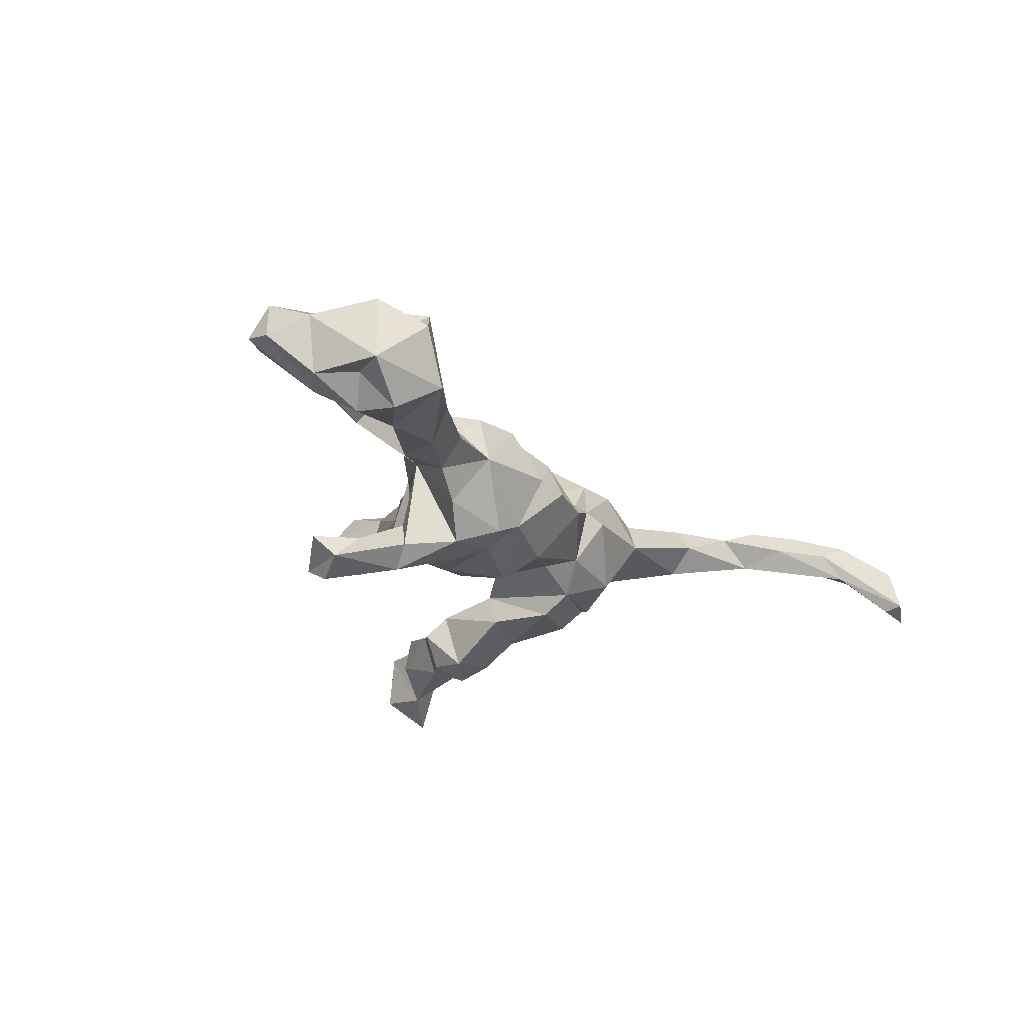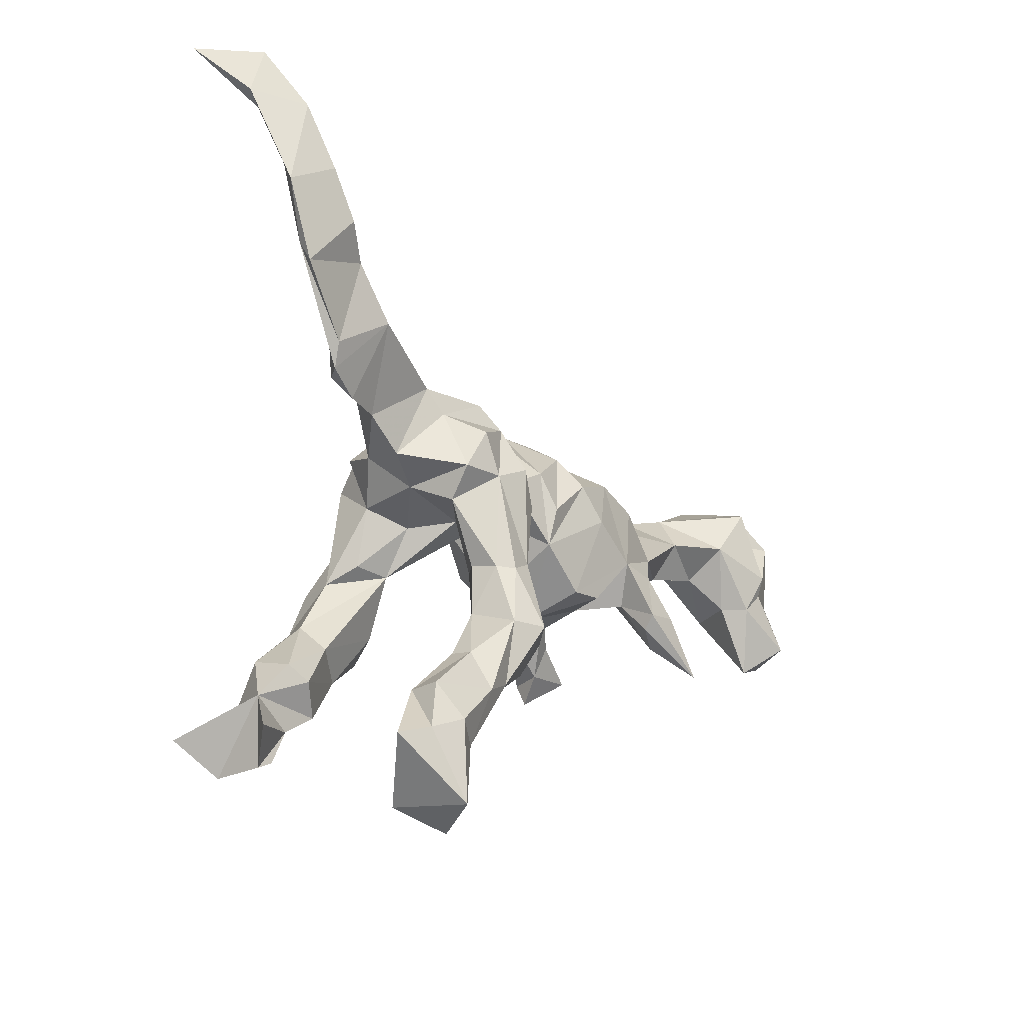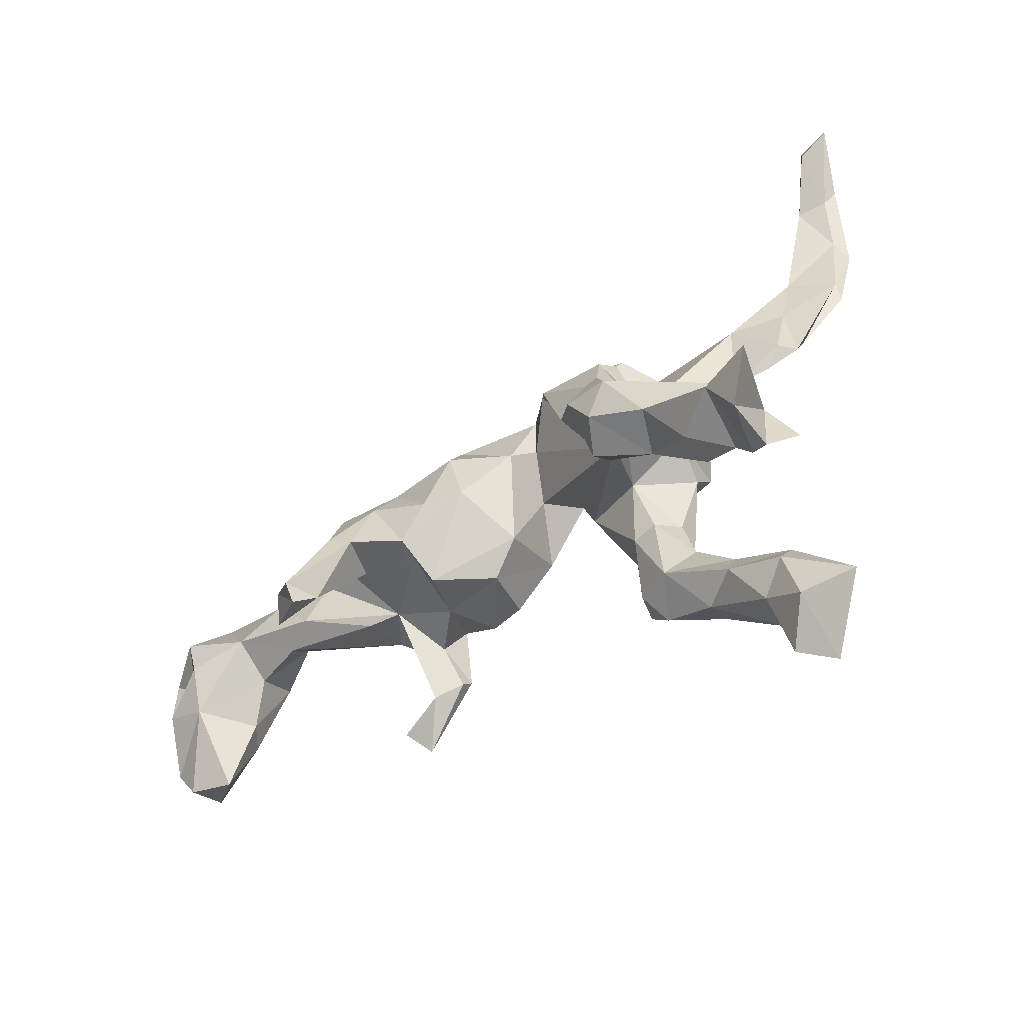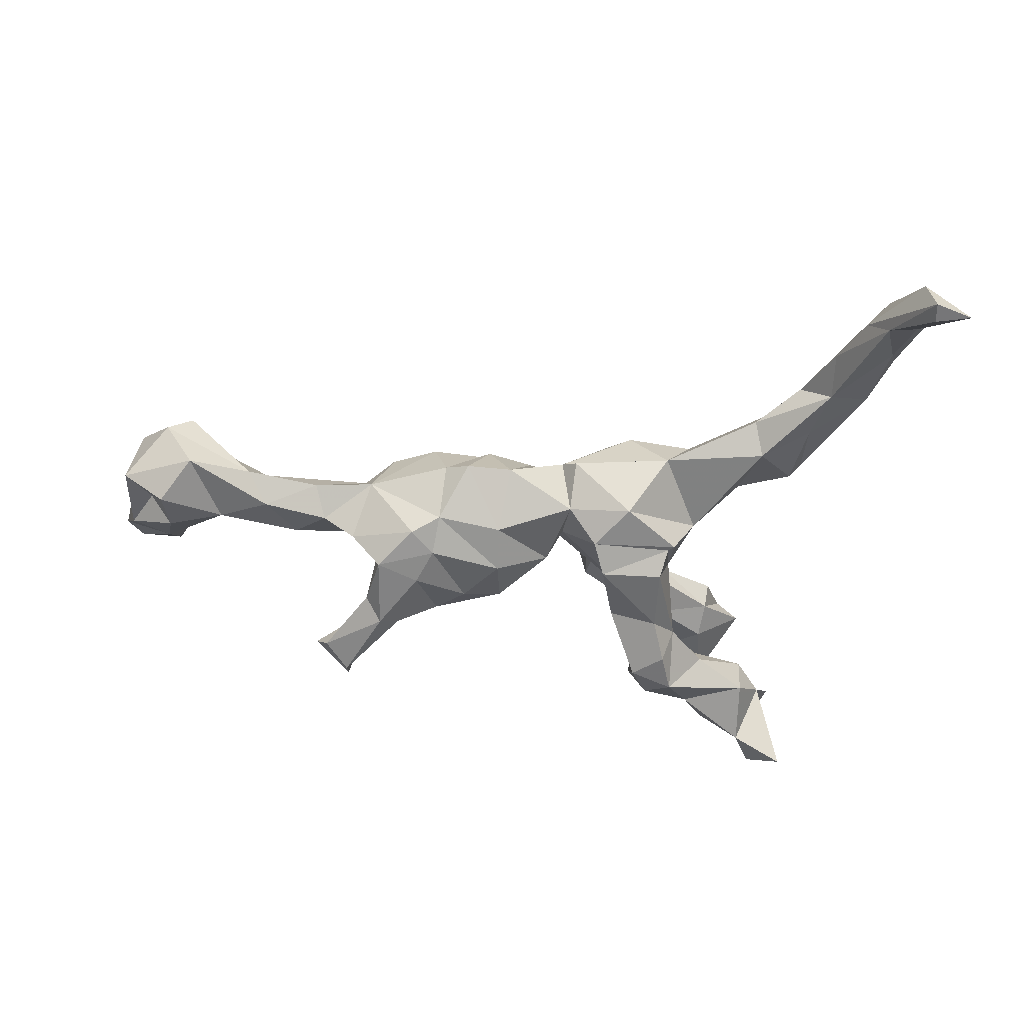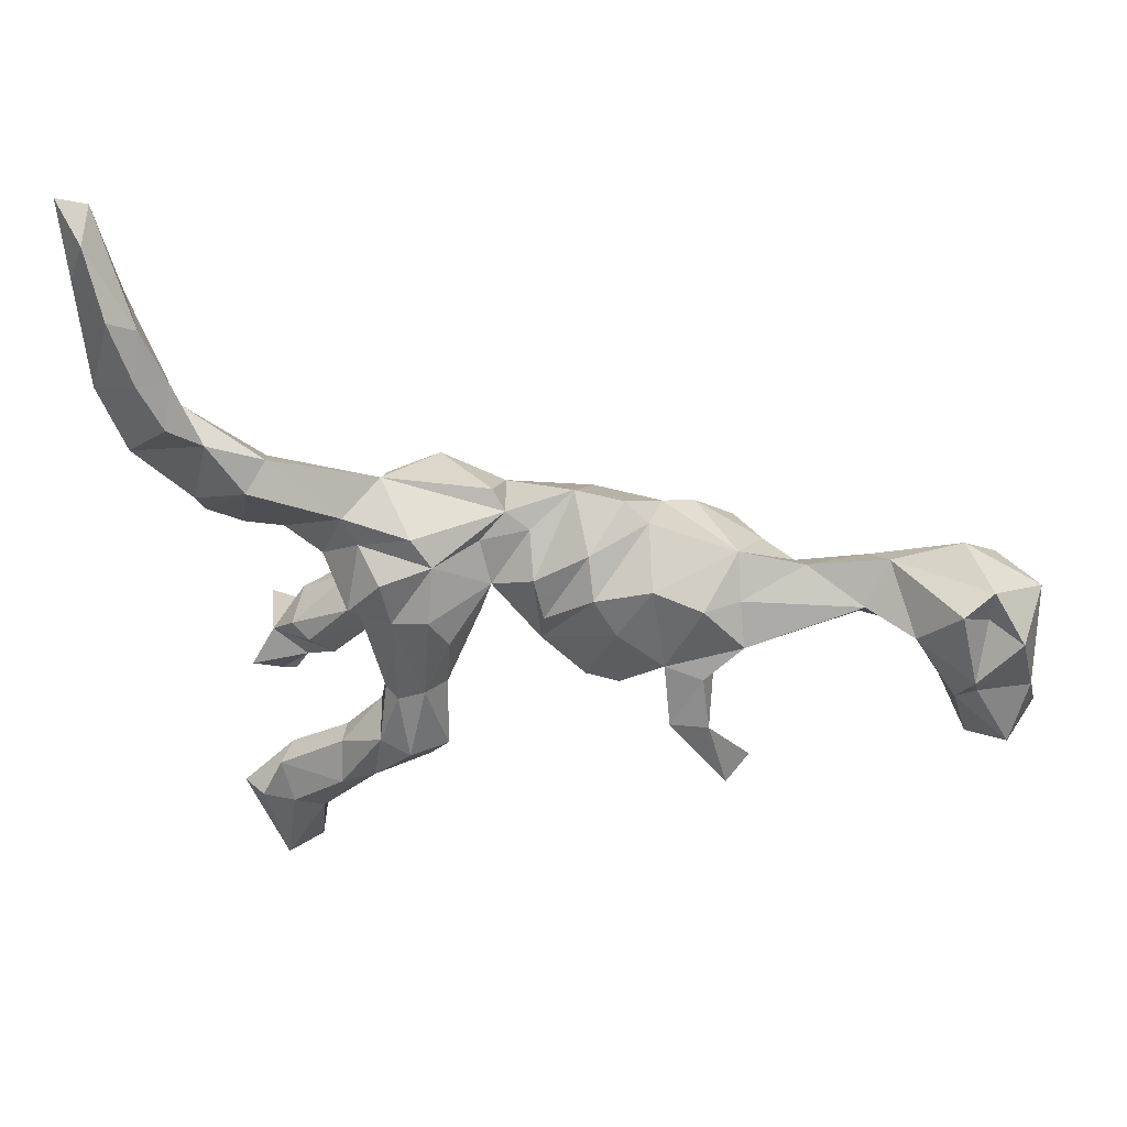
<metadata>
{"format":"obj","ext":"obj","renderer":"f3d","projection":"perspective","resolution":1024,"background":"white","views":[{"elev":-22.2,"azim":112.5,"up":"+Z"},{"elev":-14.8,"azim":-54.3,"up":"+Y"},{"elev":-61.7,"azim":-145.2,"up":"+Y"},{"elev":-44.6,"azim":176.3,"up":"+Z"},{"elev":49.5,"azim":9.3,"up":"+Y"}]}
</metadata>
<code>
v 0.7118 -0.07065 0.106
v 0.7322 0.01053 0.06389
v 0.7202 0.01544 -0.02799
v 0.721 -0.09866 0.05013
v 0.7279 0.1211 -0.02345
v 0.7102 0.1121 0.08112
v 0.744 -0.05452 0.03718
v 0.6595 -0.01519 -0.02736
v 0.6611 0.1726 0.04693
v 0.6859 0.07331 -0.02176
v 0.6495 0.05251 -0.06654
v 0.6595 0.1178 0.04796
v 0.658 0.01798 0.09379
v 0.6552 -0.1154 0.06268
v 0.614 0.1754 -0.03534
v 0.6609 0.1203 -0.07701
v 0.6049 -0.009211 0.05007
v 0.6529 0.04684 0.1062
v 0.6296 -0.01006 0.08614
v 0.6226 0.1564 0.08446
v 0.5647 0.08775 0.07337
v 0.5634 0.03992 0.01095
v 0.4855 0.1014 -0.05806
v 0.5628 0.06926 -0.05726
v 0.4345 0.02913 -0.04658
v 0.4911 0.08634 0.02733
v 0.5168 0.1398 -0.01916
v 0.4025 0.1113 -0.0161
v 0.4842 0.02917 -0.01387
v 0.3315 0.01981 0.0732
v 0.3856 0.0719 -0.05611
v 0.3744 -0.1219 -0.1732
v 0.3538 -0.1507 0.1286
v 0.3935 -0.1532 -0.1422
v 0.3371 -0.01561 8.5e-05
v 0.3377 -0.1587 -0.1969
v 0.3254 -0.1836 0.1589
v 0.3183 0.07258 0.03336
v 0.2859 -0.02067 0.005714
v 0.2881 0.05479 -0.1446
v 0.3071 0.1202 -0.01677
v 0.2792 -0.0236 0.1057
v 0.3349 -0.1912 -0.179
v 0.3073 -0.02998 -0.1439
v 0.2938 -0.09063 0.137
v 0.2819 -0.1381 0.1048
v 0.3267 -0.1035 -0.1291
v 0.3177 -0.1501 -0.1463
v 0.2227 -0.008705 0.1016
v 0.2725 -0.05028 -0.09497
v 0.3348 0.06779 -0.09317
v 0.2711 0.08776 0.0748
v 0.1991 0.1173 0.07518
v 0.2377 -0.0936 0.1383
v 0.2518 -0.06892 -0.1612
v 0.2821 -0.05518 -0.176
v 0.2335 0.1079 -0.1147
v 0.2418 -0.1149 0.1213
v 0.1884 0.1234 -0.09223
v 0.2134 -0.05423 -0.062
v 0.2454 -0.07095 0.07468
v 0.2226 0.02195 -0.1475
v 0.1968 0.07094 -0.1271
v 0.185 -0.07219 -0.1202
v 0.1948 -0.0796 0.01983
v 0.1692 -0.1216 -0.05979
v 0.1799 0.1633 -0.01109
v 0.1571 -0.07466 0.08685
v 0.1431 0.1849 -0.02717
v 0.08693 0.1183 -0.1109
v 0.08497 0.05294 -0.1396
v 0.1527 0.04524 0.1001
v 0.1045 0.1445 0.04767
v 0.1073 -0.07333 0.08101
v 0.1385 -0.02352 -0.1318
v 0.04195 -0.009959 0.07565
v 0.07602 -0.0318 -0.1197
v 0.1181 0.09722 0.0878
v 0.07092 0.1876 -0.03418
v 0.03027 0.1016 0.06812
v 0.09196 -0.1107 -0.002424
v -0.000434 0.04048 -0.09701
v 0.04764 0.04558 0.08657
v 0.04086 -0.0776 -0.02944
v -0.03356 0.1427 -0.07755
v -0.02002 0.1685 0.004217
v -0.03173 0.07353 0.05859
v 0.003414 0.03322 -0.002957
v 0.0161 0.148 0.01461
v -0.05229 0.1337 0.03272
v -0.1698 -0.08244 -0.07307
v -0.0261 0.07508 -0.06517
v -0.04375 0.03413 0.06958
v -0.08019 0.01439 0.1297
v -0.1105 -0.09615 0.07018
v -0.08537 -0.1963 0.1459
v -0.09534 0.0596 -0.1485
v -0.09033 -0.095 0.1092
v -0.07771 0.1068 -0.1233
v -0.09614 -0.2055 0.1022
v -0.1403 0.1663 0.07651
v -0.04104 0.191 -0.01473
v -0.1162 -0.08206 0.1469
v -0.1372 -0.005198 0.03218
v -0.1497 -0.2234 0.07572
v -0.1174 -0.245 0.135
v -0.1074 0.06392 0.1378
v -0.1336 -0.1827 0.1888
v -0.1487 -0.09102 0.0654
v -0.2067 0.0868 -0.1109
v -0.1205 -0.04789 -0.1399
v -0.1623 0.0441 0.1295
v -0.1744 -0.1736 -0.09931
v -0.1548 -0.09597 0.1537
v -0.216 0.09367 -0.1092
v -0.1799 -0.0897 0.09354
v -0.1942 0.05357 -0.1432
v -0.1078 0.1319 0.09271
v -0.1957 -0.04942 -0.1594
v -0.1673 -0.2088 -0.1334
v -0.2322 0.029 0.02
v -0.1661 -0.1423 -0.1946
v -0.1767 -0.09394 0.1347
v -0.2195 0.002648 0.08746
v -0.1928 -0.1634 0.1035
v -0.1963 -0.2731 0.1663
v -0.1819 -0.179 0.1708
v -0.2481 -0.2307 0.1111
v -0.1787 0.1083 0.1181
v -0.1318 0.1634 -0.09694
v -0.2149 -0.1056 -0.1919
v -0.1697 -0.01214 -0.03396
v -0.2164 -0.07139 -0.08985
v -0.2174 0.01406 -0.07315
v -0.218 0.1341 0.06913
v -0.2454 -0.2878 0.1783
v -0.2332 -0.1644 -0.2058
v -0.1942 -0.2006 -0.1853
v -0.227 0.04744 0.1202
v -0.2355 -0.09685 -0.1338
v -0.1926 -0.2935 0.1245
v -0.2561 0.07731 -0.03979
v -0.2492 -0.232 0.144
v -0.2471 -0.2496 -0.1073
v -0.2413 0.17 0.05637
v -0.1979 0.1982 -0.004509
v -0.2816 0.0662 0.03349
v -0.2805 -0.3692 0.1684
v -0.2872 -0.393 0.1013
v -0.3349 0.1107 0.03017
v -0.2451 -0.2905 0.08741
v -0.2936 -0.1721 -0.1313
v -0.2973 -0.4886 0.1406
v -0.3457 0.2555 0.0404
v -0.328 -0.3457 0.08185
v -0.3178 -0.313 -0.08258
v -0.2721 -0.2402 -0.1692
v -0.32 -0.3395 0.1875
v -0.3441 -0.4536 0.08516
v -0.2916 -0.2089 -0.08437
v -0.3135 -0.3228 -0.138
v -0.3344 -0.457 0.2039
v -0.3447 -0.2895 0.1578
v -0.3897 0.1201 0.03929
v -0.3585 0.2172 -0.00283
v -0.3792 -0.2451 -0.07558
v -0.365 -0.338 -0.09147
v -0.351 -0.2675 -0.06274
v -0.3364 -0.2947 0.1097
v -0.3769 -0.3253 -0.1855
v -0.3736 -0.3559 0.1737
v -0.3883 -0.3833 -0.09406
v -0.4191 0.1459 0.02472
v -0.4085 -0.4011 -0.1754
v -0.4111 -0.392 -0.09823
v -0.4174 0.3053 0.07377
v -0.375 -0.2338 -0.1426
v -0.4097 -0.3649 0.1447
v -0.3658 0.2287 0.08333
v -0.4184 -0.2921 -0.09638
v -0.4478 0.1834 0.06218
v -0.4469 -0.3402 -0.05907
v -0.4553 -0.349 -0.2189
v -0.4601 0.4009 0.05403
v -0.4383 0.2454 0.0303
v -0.4405 0.1488 0.04959
v -0.46 0.3499 0.09539
v -0.5283 0.5083 0.06475
v -0.5256 0.2779 0.07309
v -0.495 0.4795 0.04324
v -0.4606 0.3324 0.02757
v -0.4938 0.4196 0.08754
v -0.5208 0.5049 0.001057
v -0.5286 0.3051 0.05671
v -0.5496 0.4177 0.04267
v -0.5616 0.3875 0.06616
v -0.5668 0.5058 0.006715
v -0.5636 0.5894 0.01323
v -0.5877 0.5253 0.0104
v -0.6234 0.5947 -0.06692
v -0.5695 0.6057 -0.05083
v -0.5713 0.5763 -0.05845
f 97 110 99
f 115 99 110
f 91 97 99
f 117 110 97
f 115 130 99
f 85 99 130
f 142 130 115
f 92 85 82
f 70 82 85
f 88 92 82
f 99 85 92
f 91 99 92
f 88 91 92
f 134 115 110
f 134 142 115
f 51 31 39
f 25 39 31
f 40 51 39
f 41 31 51
f 44 40 39
f 57 51 40
f 57 41 51
f 28 31 41
f 82 71 77
f 75 77 71
f 84 82 77
f 70 71 82
f 111 97 91
f 134 110 117
f 140 134 117
f 121 142 134
f 50 44 39
f 47 44 50
f 32 44 47
f 66 84 77
f 88 82 84
f 119 97 111
f 113 111 91
f 119 140 117
f 133 134 140
f 134 133 132
f 91 132 133
f 121 134 132
f 91 133 140
f 48 47 50
f 60 55 50
f 48 50 55
f 64 55 60
f 62 55 64
f 65 64 60
f 39 65 60
f 66 64 65
f 77 64 66
f 75 64 77
f 62 64 75
f 81 84 66
f 122 111 113
f 63 62 75
f 56 55 62
f 40 56 62
f 36 55 56
f 56 40 44
f 32 56 44
f 117 97 119
f 71 63 75
f 59 63 71
f 40 62 63
f 57 40 63
f 59 57 63
f 183 170 174
f 172 174 170
f 180 183 174
f 180 170 183
f 177 170 180
f 137 138 157
f 144 157 138
f 177 137 157
f 122 138 137
f 120 138 122
f 131 122 137
f 23 15 24
f 16 24 15
f 25 23 24
f 27 15 23
f 3 11 10
f 16 10 11
f 5 10 16
f 24 16 11
f 15 5 16
f 3 10 5
f 150 165 142
f 146 142 165
f 146 130 142
f 102 130 146
f 85 130 102
f 86 102 146
f 86 79 85
f 70 85 79
f 102 86 85
f 89 79 86
f 80 73 79
f 69 79 73
f 89 80 79
f 83 73 80
f 79 69 70
f 59 70 69
f 73 67 69
f 59 69 67
f 78 67 73
f 41 59 67
f 67 53 41
f 52 41 53
f 78 53 67
f 57 59 41
f 28 27 23
f 9 15 27
f 9 5 15
f 154 146 165
f 201 198 190
f 188 190 198
f 193 201 190
f 200 198 201
f 59 71 70
f 127 108 114
f 103 114 108
f 123 127 114
f 126 108 127
f 100 96 106
f 108 106 96
f 105 100 106
f 98 96 100
f 103 108 96
f 126 106 108
f 143 127 125
f 123 125 127
f 128 143 125
f 136 127 143
f 105 128 125
f 169 143 128
f 46 33 37
f 45 37 33
f 58 46 37
f 45 33 46
f 141 106 126
f 148 141 126
f 105 106 141
f 136 126 127
f 148 126 136
f 163 136 143
f 169 163 143
f 158 136 163
f 148 136 158
f 171 158 163
f 151 169 128
f 171 163 169
f 149 141 148
f 162 158 171
f 178 171 169
f 151 141 149
f 153 149 148
f 162 148 158
f 155 178 169
f 162 171 178
f 178 159 162
f 153 162 159
f 155 159 178
f 162 153 148
f 159 149 153
f 8 24 11
f 200 201 202
f 193 202 201
f 197 200 202
f 180 174 175
f 172 175 174
f 182 180 175
f 167 175 172
f 167 172 170
f 161 167 170
f 200 197 199
f 196 199 197
f 198 200 199
f 193 197 202
f 195 197 193
f 188 198 199
f 167 182 175
f 167 180 182
f 180 167 156
f 161 156 167
f 168 180 156
f 144 168 156
f 166 180 168
f 144 156 161
f 177 180 166
f 152 177 166
f 166 168 160
f 144 160 168
f 152 166 160
f 113 160 144
f 120 113 144
f 91 160 113
f 122 113 120
f 138 120 144
f 91 152 160
f 137 177 152
f 140 152 91
f 137 152 140
f 157 144 161
f 150 147 145
f 135 145 147
f 179 150 145
f 145 101 146
f 86 146 101
f 154 145 146
f 135 101 145
f 118 86 101
f 87 80 89
f 164 150 179
f 186 164 179
f 173 150 164
f 181 186 179
f 176 181 179
f 194 186 181
f 18 6 12
f 9 12 6
f 20 18 12
f 13 6 18
f 191 176 154
f 179 154 176
f 196 189 187
f 176 187 189
f 192 196 187
f 194 189 196
f 195 194 196
f 181 189 194
f 145 154 179
f 181 176 189
f 12 9 20
f 27 20 9
f 118 90 86
f 89 86 90
f 87 90 118
f 135 118 101
f 129 118 135
f 139 129 135
f 112 118 129
f 5 9 6
f 21 18 20
f 27 21 20
f 19 18 21
f 53 49 52
f 30 52 49
f 72 49 53
f 72 53 78
f 76 72 78
f 83 78 73
f 26 21 27
f 2 5 6
f 185 186 194
f 173 186 185
f 191 185 194
f 165 173 185
f 164 186 173
f 191 165 185
f 150 173 165
f 191 154 165
f 195 191 194
f 184 176 191
f 187 176 184
f 193 184 191
f 193 191 195
f 196 197 195
f 193 190 184
f 192 184 190
f 196 188 199
f 192 188 196
f 192 190 188
f 65 81 66
f 76 84 81
f 17 8 14
f 4 14 8
f 121 132 104
f 91 104 132
f 76 88 84
f 50 39 60
f 65 49 68
f 74 68 49
f 42 49 54
f 61 54 49
f 49 42 30
f 39 30 42
f 139 112 129
f 124 112 139
f 98 93 94
f 87 94 93
f 103 98 94
f 95 93 98
f 125 123 116
f 124 116 123
f 109 125 116
f 105 141 151
f 155 151 149
f 155 169 151
f 159 155 149
f 112 107 118
f 87 118 107
f 103 107 112
f 123 112 124
f 39 42 45
f 54 45 42
f 107 103 94
f 96 98 103
f 87 107 94
f 114 103 112
f 123 114 112
f 37 45 54
f 58 37 54
f 61 58 54
f 61 46 58
f 19 1 13
f 2 13 1
f 18 19 13
f 14 1 19
f 6 13 2
f 121 124 139
f 91 87 93
f 76 83 80
f 87 76 80
f 83 76 78
f 74 72 76
f 38 52 30
f 41 52 38
f 22 17 21
f 19 21 17
f 26 22 21
f 8 17 22
f 14 19 17
f 147 139 135
f 121 139 147
f 88 76 87
f 74 49 72
f 104 124 121
f 142 121 147
f 89 90 87
f 128 105 151
f 109 105 125
f 95 100 105
f 109 95 105
f 98 100 95
f 104 109 116
f 104 95 109
f 39 46 61
f 81 65 68
f 65 61 49
f 39 61 65
f 45 46 39
f 4 1 14
f 7 2 1
f 4 7 1
f 3 2 7
f 8 7 4
f 104 116 124
f 104 93 95
f 81 74 76
f 81 68 74
f 91 93 104
f 157 161 170
f 157 170 177
f 35 29 30
f 26 30 29
f 25 29 35
f 150 142 147
f 91 88 87
f 8 3 7
f 5 2 3
f 24 8 22
f 39 35 30
f 187 184 192
f 34 48 43
f 36 43 48
f 32 34 43
f 47 48 34
f 36 32 43
f 47 34 32
f 131 137 140
f 119 131 140
f 119 122 131
f 36 48 55
f 111 122 119
f 36 56 32
f 25 35 39
f 8 11 3
f 23 25 31
f 24 29 25
f 28 23 31
f 22 29 24
f 26 29 22
f 38 28 41
f 26 28 38
f 26 27 28
f 26 38 30

</code>
